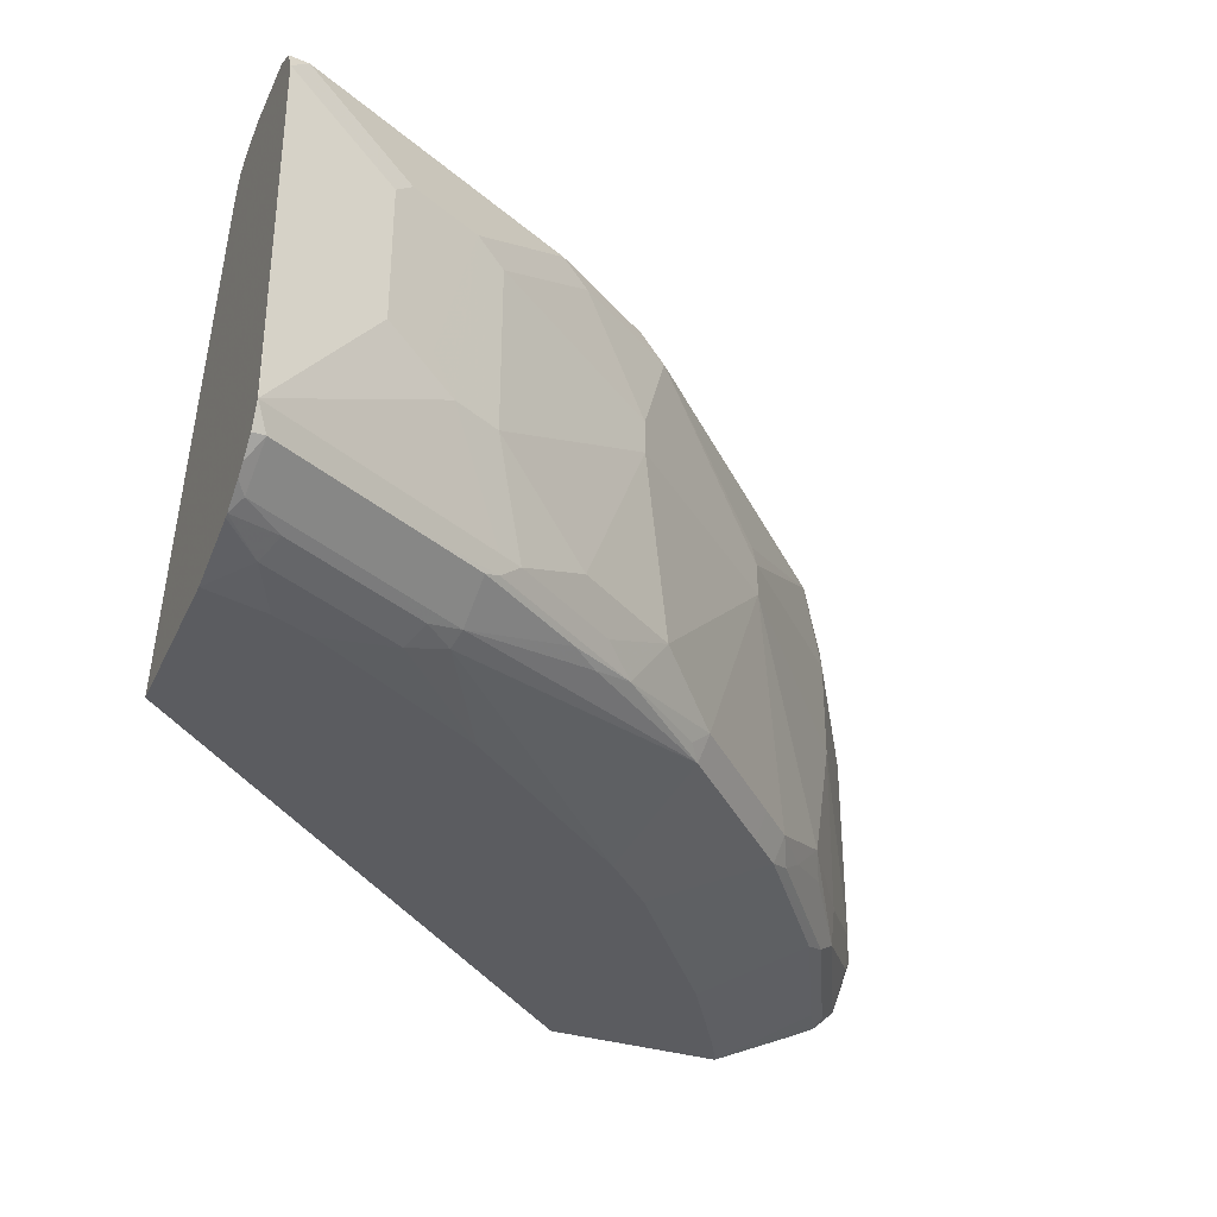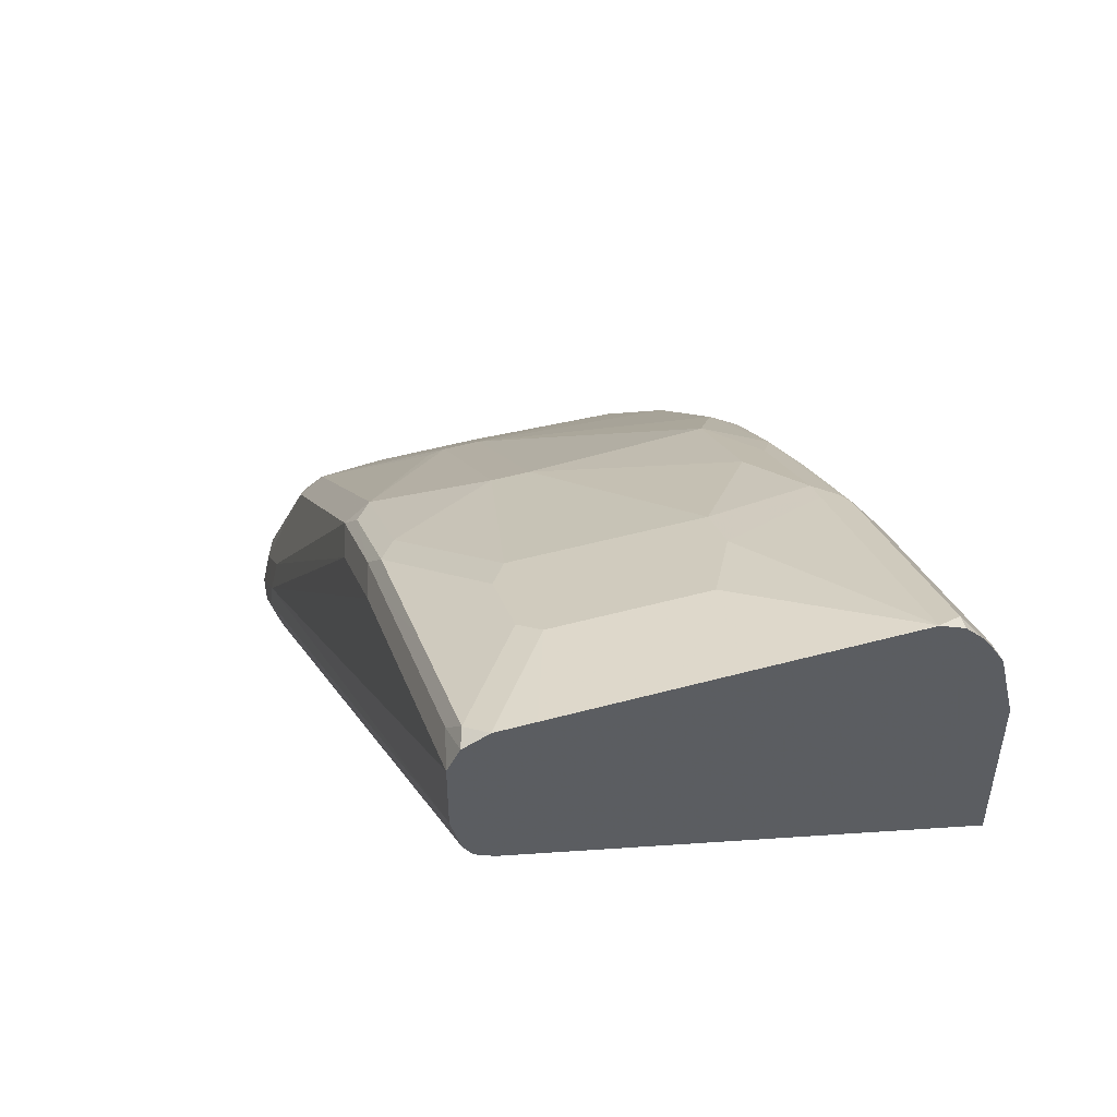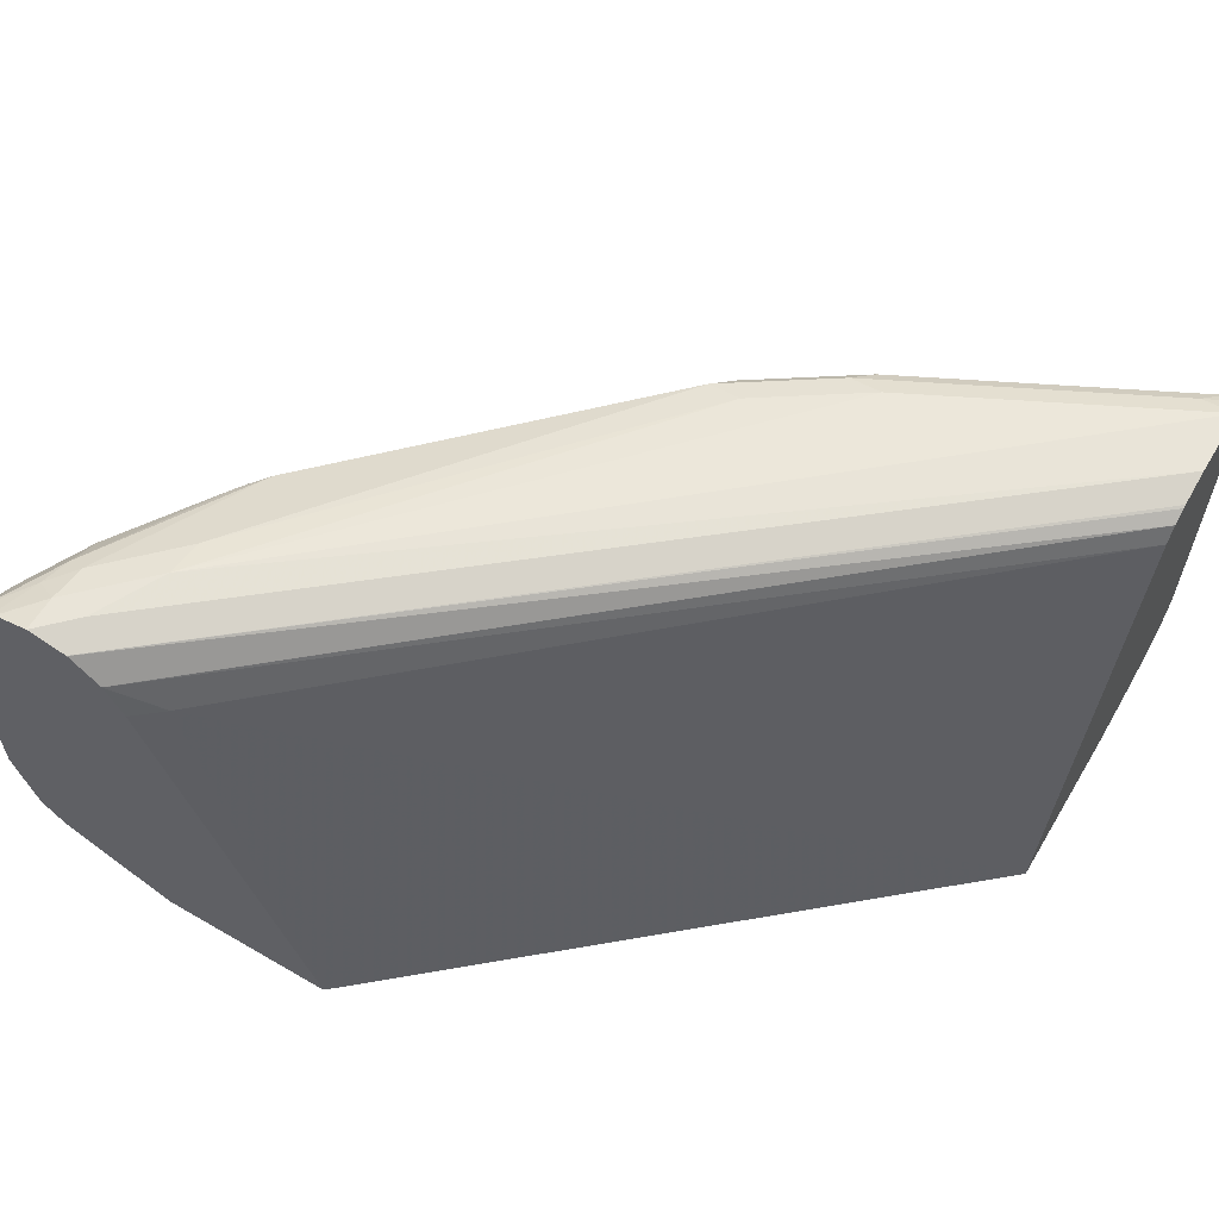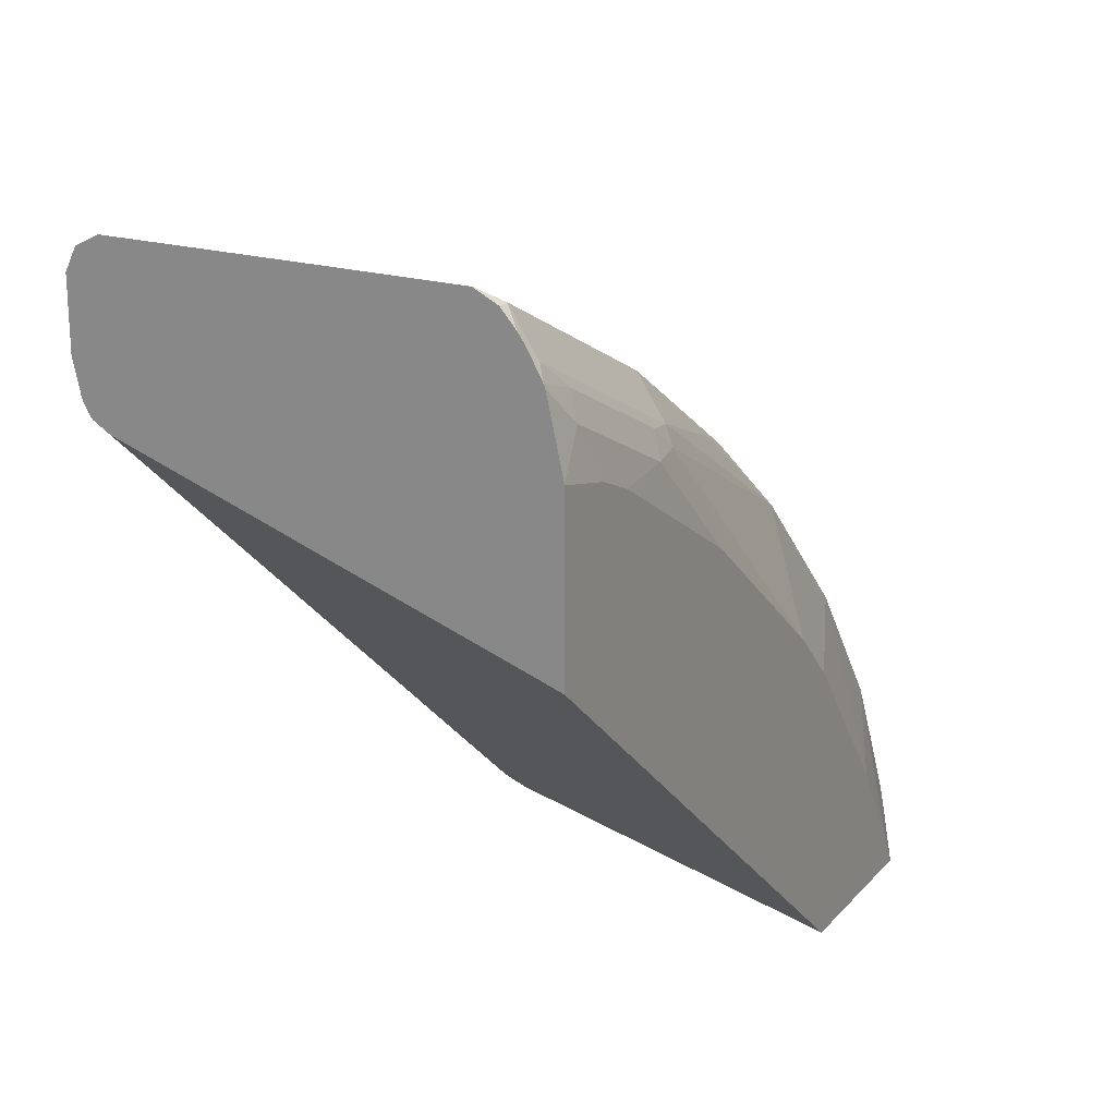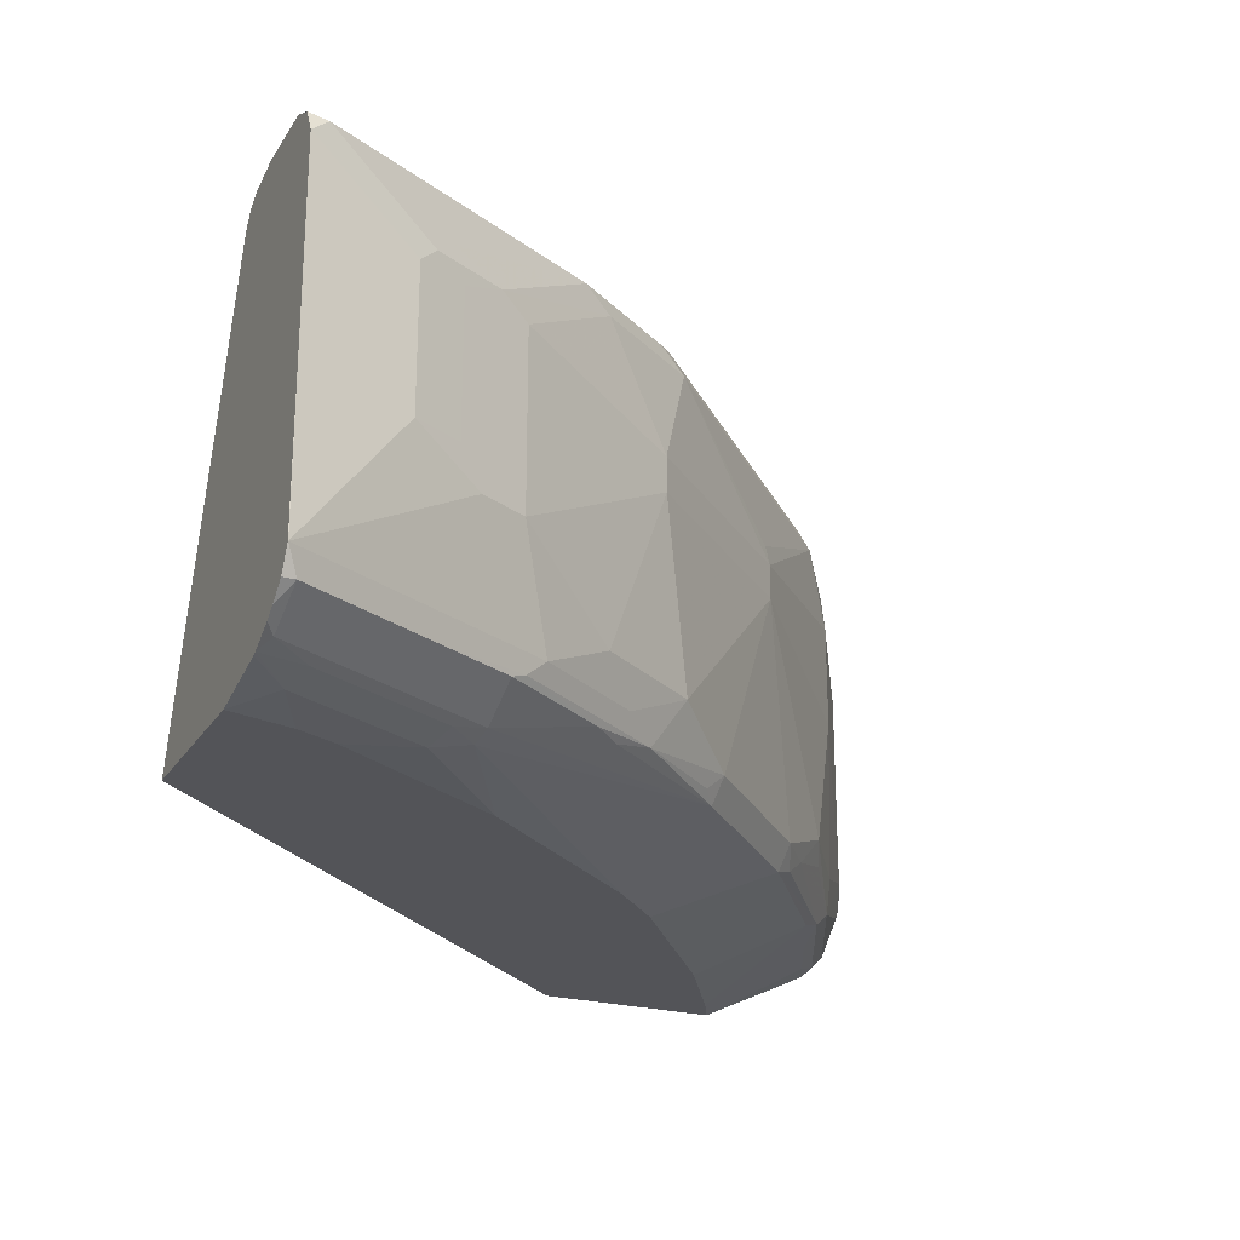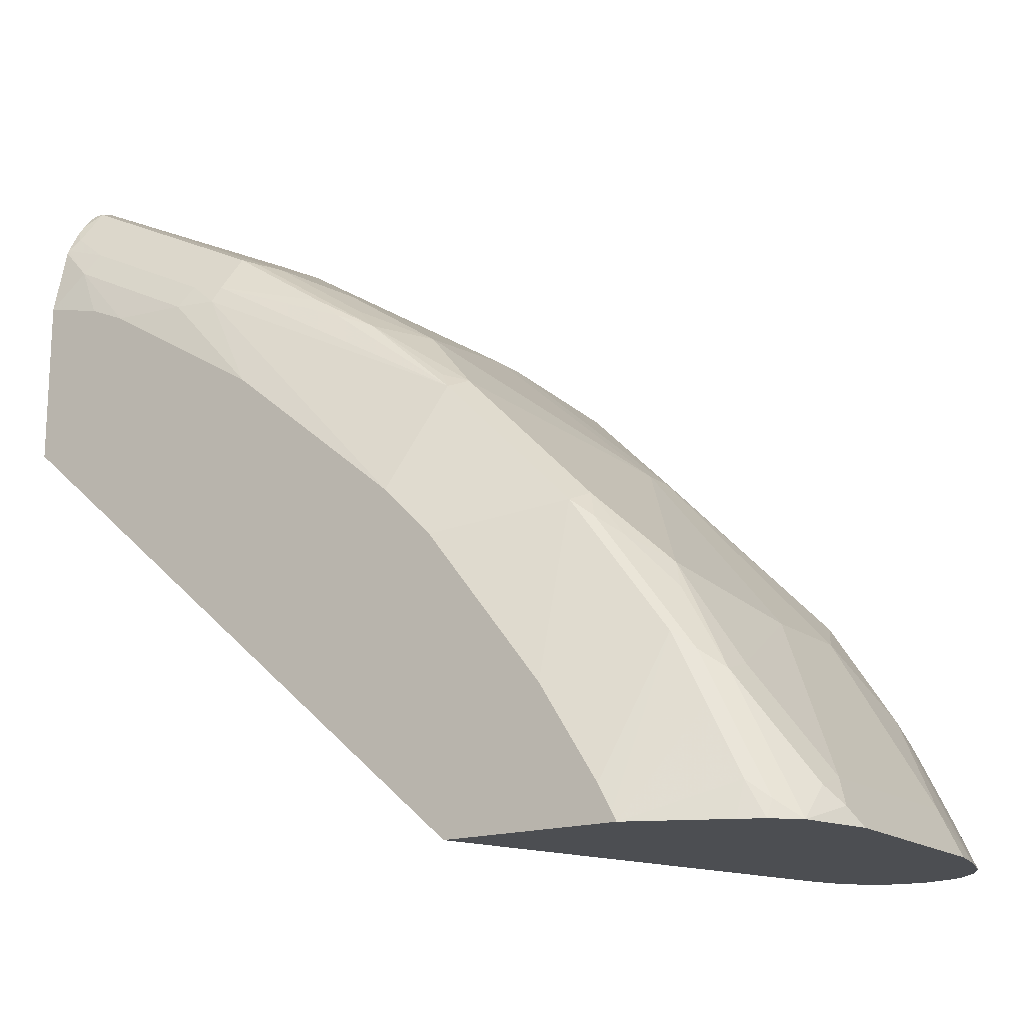
<metadata>
{"format":"obj","ext":"obj","renderer":"f3d","projection":"perspective","resolution":1024,"background":"white","views":[{"elev":-34.6,"azim":-22.2,"up":"+Y"},{"elev":51.4,"azim":-106.3,"up":"+Z"},{"elev":60.3,"azim":-149.3,"up":"+Y"},{"elev":20.2,"azim":-60.9,"up":"+Z"},{"elev":-23.6,"azim":-24.6,"up":"+Y"},{"elev":-16.8,"azim":34.0,"up":"+Z"}]}
</metadata>
<code>
v 0.7985 0.3507 0.4089
v 0.7985 0.2337 0.4089
v 0.7942 0.3723 0.4089
v 0.7936 0.37 0.4114
v 0.792 0.3505 0.422
v 0.7985 0.3505 0.409
v 0.7985 0.2337 0.409
v 0.7936 0.224 0.4187
v 0.7864 0.1949 0.4089
v 0.7874 0.3952 0.4089
v 0.7725 0.4025 0.435
v 0.7855 0.3505 0.435
v 0.7531 0.4025 0.4739
v 0.7498 0.3992 0.4821
v 0.7466 0.3895 0.4934
v 0.792 0.2337 0.422
v 0.7863 0.2142 0.4285
v 0.7863 0.1948 0.409
v 0.7855 0.2337 0.435
v 0.7863 0.1946 0.4089
v 0.7792 0.4089 0.4089
v 0.7693 0.4187 0.4139
v 0.7498 0.4187 0.4529
v 0.7271 0.3505 0.5324
v 0.7141 0.4025 0.5324
v 0.7108 0.3992 0.5405
v 0.7076 0.3895 0.5519
v 0.7474 0.1948 0.4869
v 0.7271 0.2921 0.5324
v 0.7466 0.2142 0.4934
v 0.7644 0.185 0.4383
v 0.7741 0.185 0.4187
v 0.7727 0.1818 0.4089
v 0.7352 0.185 0.4967
v 0.7789 0.4092 0.4089
v 0.7693 0.4187 0.4089
v 0.7617 0.4233 0.4089
v 0.7531 0.422 0.435
v 0.7401 0.4236 0.4504
v 0.7011 0.4041 0.5478
v 0.6362 0.3311 0.6362
v 0.6881 0.3895 0.5713
v 0.6329 0.3408 0.6378
v 0.7076 0.2142 0.5519
v 0.7157 0.2045 0.5356
v 0.689 0.1948 0.5648
v 0.6362 0.3116 0.6362
v 0.762 0.1802 0.4285
v 0.7425 0.1802 0.4675
v 0.7726 0.1818 0.4089
v 0.723 0.1802 0.5064
v 0.6768 0.185 0.5746
v 0.6646 0.1802 0.5843
v 0.7595 0.4242 0.4089
v 0.7401 0.4285 0.4285
v 0.7011 0.4285 0.4675
v 0.7011 0.4236 0.4894
v 0.5454 0.4041 0.7035
v 0.6427 0.4041 0.6062
v 0.5519 0.3895 0.7076
v 0.5323 0.3311 0.7271
v 0.6686 0.1948 0.5908
v 0.5908 0.1948 0.6687
v 0.6492 0.1948 0.6103
v 0.5323 0.3116 0.7271
v 0.5519 0.2142 0.7076
v 0.7597 0.1753 0.4089
v 0.7085 0.151 0.4089
v 0.6646 0.151 0.4821
v 0.6829 0.151 0.4528
v 0.6981 0.151 0.4285
v 0.7059 0.151 0.414
v 0.6451 0.1802 0.6038
v 0.5965 0.151 0.5697
v 0.7402 0.4285 0.4089
v 0.7206 0.4285 0.4285
v 0.3115 0.409 0.779
v 0.3115 0.409 0.818
v 0.3116 0.409 0.818
v 0.3896 0.409 0.779
v 0.4674 0.409 0.7401
v 0.5259 0.409 0.7011
v 0.4869 0.4041 0.7425
v 0.5356 0.3992 0.7157
v 0.4934 0.3895 0.7465
v 0.435 0.3505 0.7855
v 0.5794 0.185 0.6719
v 0.5867 0.1802 0.6621
v 0.5307 0.185 0.7109
v 0.4934 0.2142 0.7465
v 0.435 0.2532 0.7855
v 0.5129 0.1948 0.7271
v 0.6075 0.151 0.4089
v 0.5672 0.151 0.5989
v 0.577 0.151 0.5891
v 0.7401 0.4285 0.4089
v 0.7183 0.4236 0.4089
v 0.3115 0.4046 0.7596
v 0.3115 0.4089 0.8181
v 0.3116 0.4025 0.8309
v 0.3311 0.4041 0.8204
v 0.448 0.4041 0.762
v 0.4772 0.3992 0.7547
v 0.4188 0.3603 0.7936
v 0.5088 0.1802 0.7206
v 0.4333 0.1656 0.7498
v 0.4309 0.1607 0.7401
v 0.5015 0.185 0.7303
v 0.4934 0.1818 0.7336
v 0.4545 0.1948 0.766
v 0.409 0.2532 0.7985
v 0.6751 0.3895 0.422
v 0.6159 0.1751 0.4089
v 0.3115 0.151 0.6642
v 0.465 0.151 0.6817
v 0.7181 0.4235 0.4089
v 0.3115 0.3992 0.7498
v 0.3115 0.4039 0.7577
v 0.3115 0.4025 0.8309
v 0.3214 0.3992 0.8326
v 0.3115 0.4023 0.831
v 0.3993 0.3992 0.7936
v 0.3896 0.37 0.8058
v 0.3798 0.3603 0.8131
v 0.3961 0.3505 0.805
v 0.3961 0.2727 0.805
v 0.435 0.1818 0.7725
v 0.3944 0.1656 0.7693
v 0.4155 0.1623 0.753
v 0.409 0.1558 0.7401
v 0.4431 0.185 0.7693
v 0.4415 0.1948 0.7725
v 0.3701 0.2727 0.818
v 0.3116 0.1948 0.8374
v 0.3896 0.1948 0.7985
v 0.7012 0.409 0.4089
v 0.7009 0.4085 0.4089
v 0.6914 0.3895 0.4089
v 0.3115 0.3895 0.744
v 0.3115 0.151 0.7584
v 0.3677 0.151 0.7402
v 0.7014 0.4092 0.4089
v 0.3115 0.3895 0.8374
v 0.3116 0.3895 0.8374
v 0.3701 0.3505 0.818
v 0.3961 0.1818 0.792
v 0.3165 0.1656 0.8082
v 0.3376 0.1623 0.792
v 0.3311 0.1558 0.779
v 0.3262 0.185 0.8277
v 0.3115 0.2727 0.8376
v 0.3115 0.1948 0.8374
v 0.3181 0.1818 0.8309
v 0.3115 0.1601 0.7985
v 0.3458 0.151 0.7499
v 0.3115 0.3893 0.8375
v 0.3115 0.3697 0.8376
v 0.3115 0.1733 0.8212
v 0.3115 0.1689 0.815
v 0.3115 0.161 0.8007
v 0.3115 0.1818 0.8309
f 79 102 80
f 85 103 104
f 83 103 84
f 83 102 103
f 81 102 83
f 80 102 81
f 79 101 102
f 77 156 143
f 79 99 100
f 78 99 79
f 77 97 98
f 77 99 78
f 77 119 99
f 77 121 119
f 77 143 121
f 79 100 101
f 85 104 86
f 97 116 117
f 87 89 88
f 77 157 156
f 94 107 115
f 93 114 112
f 93 112 113
f 92 131 108
f 92 110 131
f 91 132 110
f 91 111 132
f 91 104 111
f 90 91 110
f 89 109 105
f 89 108 109
f 89 92 108
f 88 107 94
f 88 106 107
f 88 105 106
f 88 89 105
f 86 104 91
f 77 151 157
f 68 155 140
f 77 161 152
f 68 74 95
f 68 69 74
f 68 70 69
f 68 71 70
f 68 72 71
f 66 92 89
f 66 110 92
f 68 95 94
f 66 90 110
f 65 90 66
f 63 89 87
f 63 66 89
f 63 73 64
f 63 88 73
f 63 87 88
f 97 117 118
f 65 91 90
f 77 152 151
f 68 94 115
f 68 141 155
f 77 158 161
f 77 159 158
f 77 160 159
f 77 154 160
f 77 140 154
f 77 114 140
f 77 139 114
f 68 115 141
f 77 117 139
f 77 98 118
f 76 97 77
f 76 96 97
f 73 94 95
f 73 88 94
f 68 114 93
f 68 140 114
f 77 118 117
f 97 118 98
f 120 144 145
f 100 120 101
f 131 153 146
f 131 150 153
f 131 134 150
f 131 135 134
f 131 132 135
f 130 149 141
f 129 149 130
f 133 145 157
f 129 148 149
f 128 147 148
f 128 153 147
f 128 146 153
f 127 131 146
f 125 133 126
f 125 145 133
f 124 145 125
f 128 148 129
f 120 123 122
f 133 157 151
f 134 151 152
f 153 161 158
f 149 160 154
f 148 160 149
f 147 160 148
f 147 159 160
f 147 158 159
f 147 153 158
f 133 151 134
f 145 156 157
f 143 156 144
f 141 149 155
f 140 149 154
f 140 155 149
f 134 153 150
f 134 161 153
f 134 152 161
f 144 156 145
f 99 119 100
f 120 124 123
f 61 91 65
f 106 129 107
f 106 128 129
f 106 146 128
f 106 127 146
f 106 109 127
f 105 109 106
f 104 126 111
f 107 129 130
f 104 124 125
f 103 123 104
f 103 122 123
f 102 122 103
f 101 122 102
f 101 120 122
f 100 121 120
f 100 119 121
f 104 123 124
f 120 145 124
f 107 130 115
f 109 131 127
f 120 143 144
f 120 121 143
f 117 136 139
f 117 142 136
f 116 142 117
f 115 130 141
f 112 139 136
f 108 131 109
f 112 114 139
f 112 137 138
f 112 136 137
f 111 135 132
f 111 134 135
f 111 133 134
f 111 126 133
f 110 132 131
f 112 138 113
f 61 86 91
f 104 125 126
f 60 85 61
f 13 25 14
f 13 23 25
f 12 29 19
f 12 24 29
f 12 15 24
f 11 23 13
f 11 22 23
f 14 25 26
f 11 21 22
f 9 18 20
f 8 19 17
f 8 16 19
f 8 18 9
f 8 17 18
f 7 16 8
f 5 7 6
f 10 21 11
f 5 16 7
f 14 26 27
f 15 27 24
f 23 39 40
f 23 38 39
f 22 38 23
f 22 37 38
f 22 36 37
f 22 35 36
f 21 35 22
f 14 27 15
f 20 34 31
f 20 32 33
f 20 31 32
f 19 30 28
f 19 29 30
f 18 28 20
f 17 28 18
f 17 19 28
f 20 28 34
f 23 40 25
f 5 19 16
f 4 15 12
f 1 97 96
f 1 116 97
f 1 142 116
f 1 136 142
f 1 137 136
f 1 138 137
f 1 113 138
f 1 96 75
f 1 93 113
f 1 67 68
f 1 50 67
f 1 33 50
f 1 20 33
f 1 9 20
f 1 2 9
f 61 85 86
f 1 68 93
f 5 12 19
f 1 75 54
f 1 37 36
f 4 13 14
f 4 11 13
f 4 12 5
f 3 11 4
f 3 10 11
f 2 8 9
f 2 7 8
f 1 54 37
f 1 7 2
f 1 5 6
f 1 4 5
f 1 3 4
f 1 10 3
f 1 21 10
f 1 35 21
f 1 36 35
f 1 6 7
f 24 27 41
f 4 14 15
f 24 47 29
f 53 64 73
f 53 62 64
f 52 62 53
f 51 72 68
f 51 71 72
f 51 70 71
f 51 69 70
f 53 73 95
f 51 53 69
f 48 68 67
f 48 49 68
f 48 67 50
f 47 66 63
f 47 65 66
f 47 64 62
f 47 63 64
f 49 51 68
f 53 74 69
f 54 75 55
f 55 75 96
f 60 103 85
f 24 41 47
f 60 84 103
f 58 84 60
f 58 83 84
f 58 81 83
f 58 82 81
f 57 82 58
f 56 82 57
f 56 81 82
f 56 80 81
f 56 79 80
f 56 78 79
f 56 77 78
f 56 76 77
f 55 76 56
f 55 96 76
f 46 62 52
f 44 47 62
f 53 95 74
f 44 62 46
f 34 51 49
f 33 48 50
f 32 48 33
f 31 49 48
f 31 34 49
f 31 48 32
f 29 47 44
f 28 46 34
f 28 45 46
f 28 44 45
f 28 30 44
f 27 43 41
f 27 42 43
f 27 40 42
f 44 46 45
f 25 40 26
f 26 40 27
f 34 46 52
f 34 52 53
f 29 44 30
f 34 53 51
f 42 60 43
f 42 58 60
f 42 59 58
f 41 65 47
f 41 61 65
f 41 60 61
f 40 59 42
f 39 59 40
f 41 43 60
f 39 57 58
f 39 56 57
f 39 55 56
f 38 55 39
f 37 55 38
f 37 54 55
f 39 58 59

</code>
